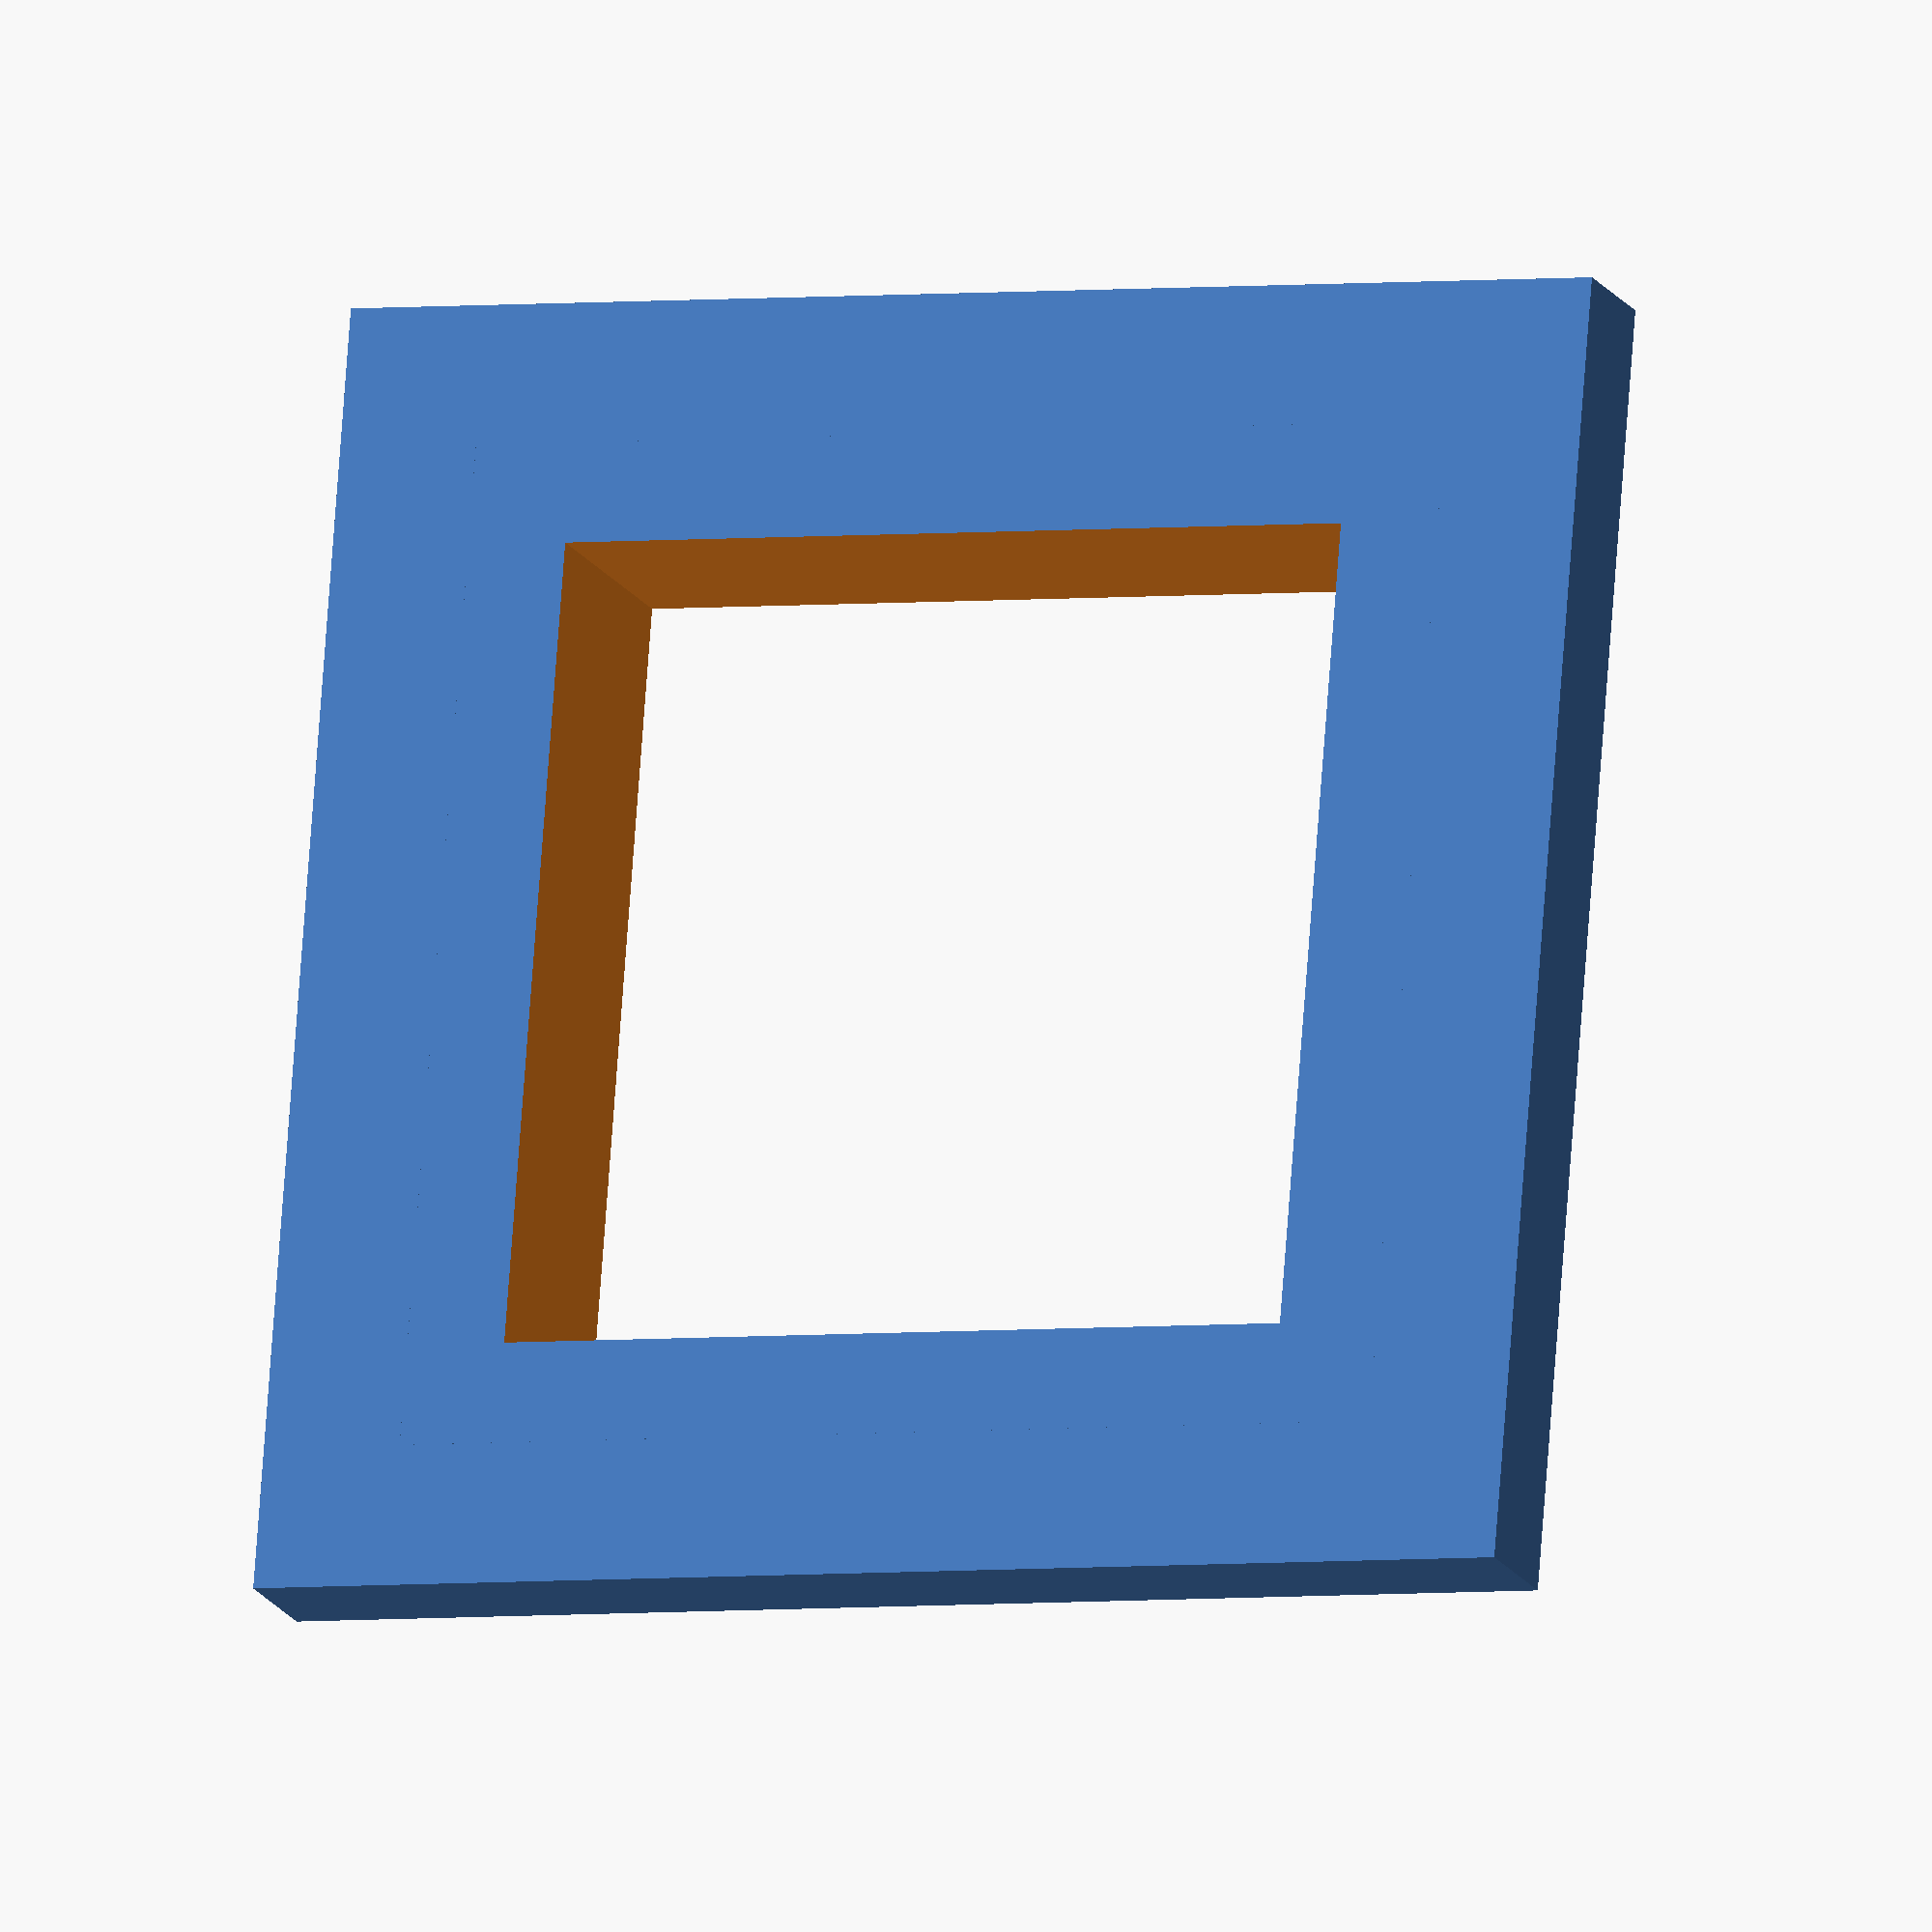
<openscad>
tilesize = 24;
wallthickness = 3;

//base
difference() {
translate([0,0,wallthickness/2])
cube([((tilesize+2)+(wallthickness*2)),((tilesize+2)+(wallthickness*2)),wallthickness],true);
translate([0,0,wallthickness/2])    
cube([tilesize-4,tilesize-4,wallthickness*4],true);
}

difference(){
translate([(tilesize+1)/-2,(tilesize+1)/-2,0])
cube([tilesize+1,tilesize+1,wallthickness+3]);

translate([0,0,wallthickness/2])    
cube([tilesize-4,tilesize-4,wallthickness*4],true);
}





</openscad>
<views>
elev=196.5 azim=355.5 roll=339.6 proj=o view=wireframe
</views>
